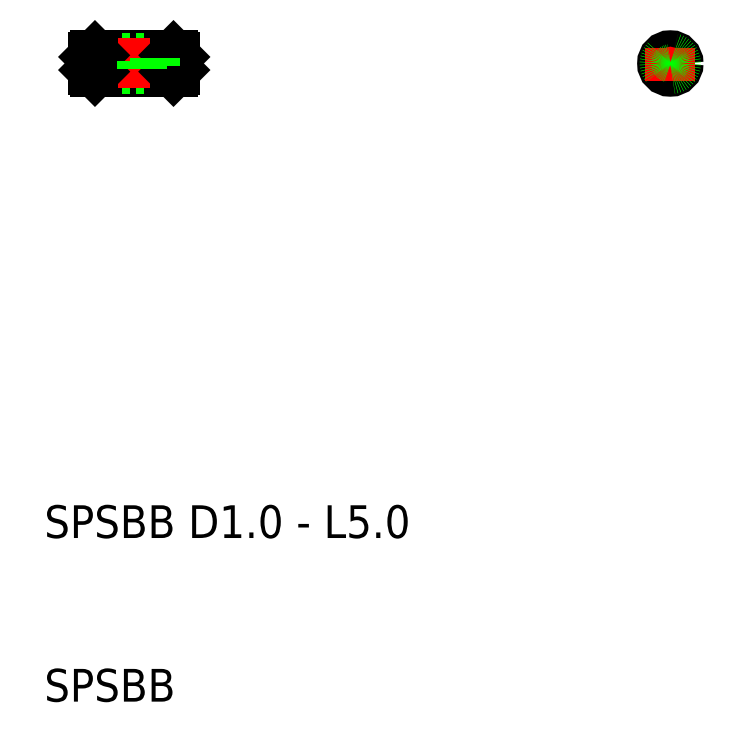
<metadata>
{"format":"dxf","ext":"dxf","renderer":"ezdxf+matplotlib","layout":"modelspace","background":"white","min_lineweight":24,"dpi":150}
</metadata>
<code>
0
SECTION
2
ENTITIES
0
LINE
8
CENTER
10
77.33
20
41.07
30
0
11
79.32
21
41.07
31
0
0
CIRCLE
8
0
10
78.32
20
41.07
30
0
40
0.5
0
TEXT
8
0
10
40.06
20
2.068
30
0
40
2
1
SPSBB
0
TEXT
8
0
10
40.06
20
12.07
30
0
40
2
1
SPSBB D1 - L5
0
LINE
8
0
10
43.15
20
40.57
30
0
11
47.95
21
40.57
31
0
0
LINE
8
0
10
43.15
20
41.57
30
0
11
47.95
21
41.57
31
0
0
LINE
8
0
10
43.05
20
40.72
30
0
11
46.85
21
40.72
31
0
0
LINE
8
0
10
43.05
20
41.42
30
0
11
46.85
21
41.42
31
0
0
LINE
8
CENTER
10
42.43
20
41.07
30
0
11
48.4
21
41.07
31
0
0
LINE
8
0
10
43.05
20
40.67
30
0
11
43.05
21
41.47
31
0
0
LINE
8
0
10
43.05
20
40.67
30
0
11
43.15
21
40.57
31
0
0
LINE
8
0
10
43.05
20
41.47
30
0
11
43.15
21
41.57
31
0
0
LINE
8
0
10
48.05
20
41.47
30
0
11
48.05
21
40.67
31
0
0
LINE
8
0
10
48.05
20
40.67
30
0
11
47.95
21
40.57
31
0
0
LINE
8
0
10
48.05
20
41.47
30
0
11
47.95
21
41.57
31
0
0
LINE
8
0
10
46.85
20
41.42
30
0
11
46.85
21
40.72
31
0
0
LINE
8
CENTER
10
78.32
20
42.03
30
0
11
78.32
21
40.02
31
0
0
CIRCLE
8
0
10
78.32
20
41.07
30
0
40
0.35
0
LINE
8
0
10
46.05
20
40.72
30
0
11
46.05
21
41.42
31
0
0
ENDSEC
0
EOF

</code>
